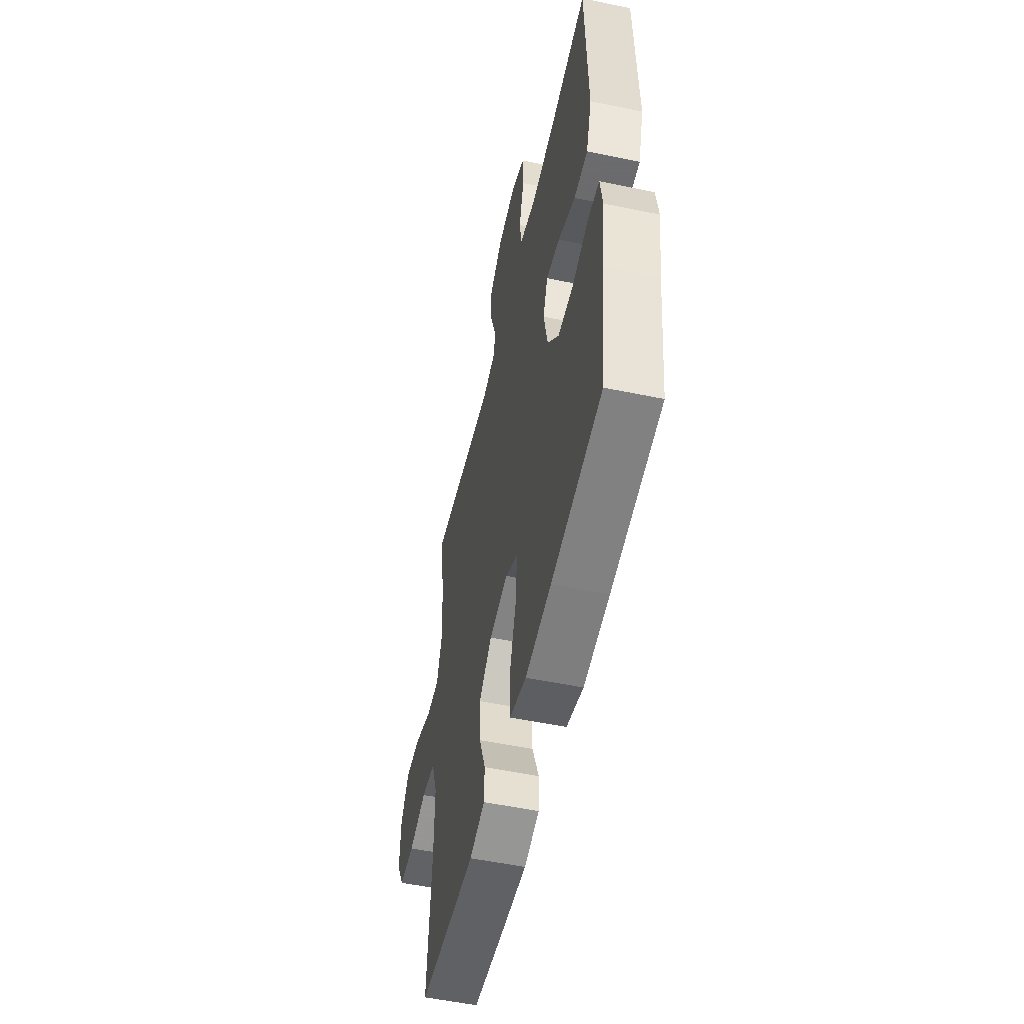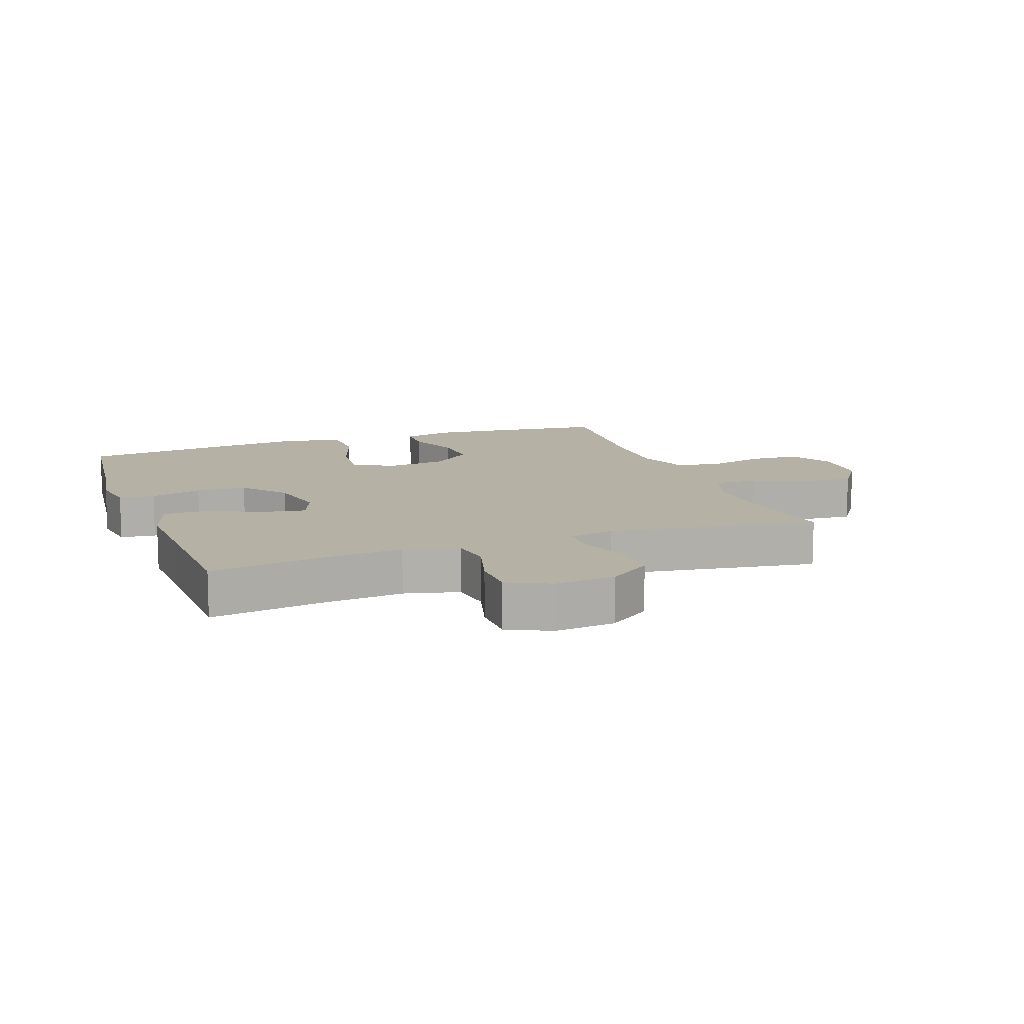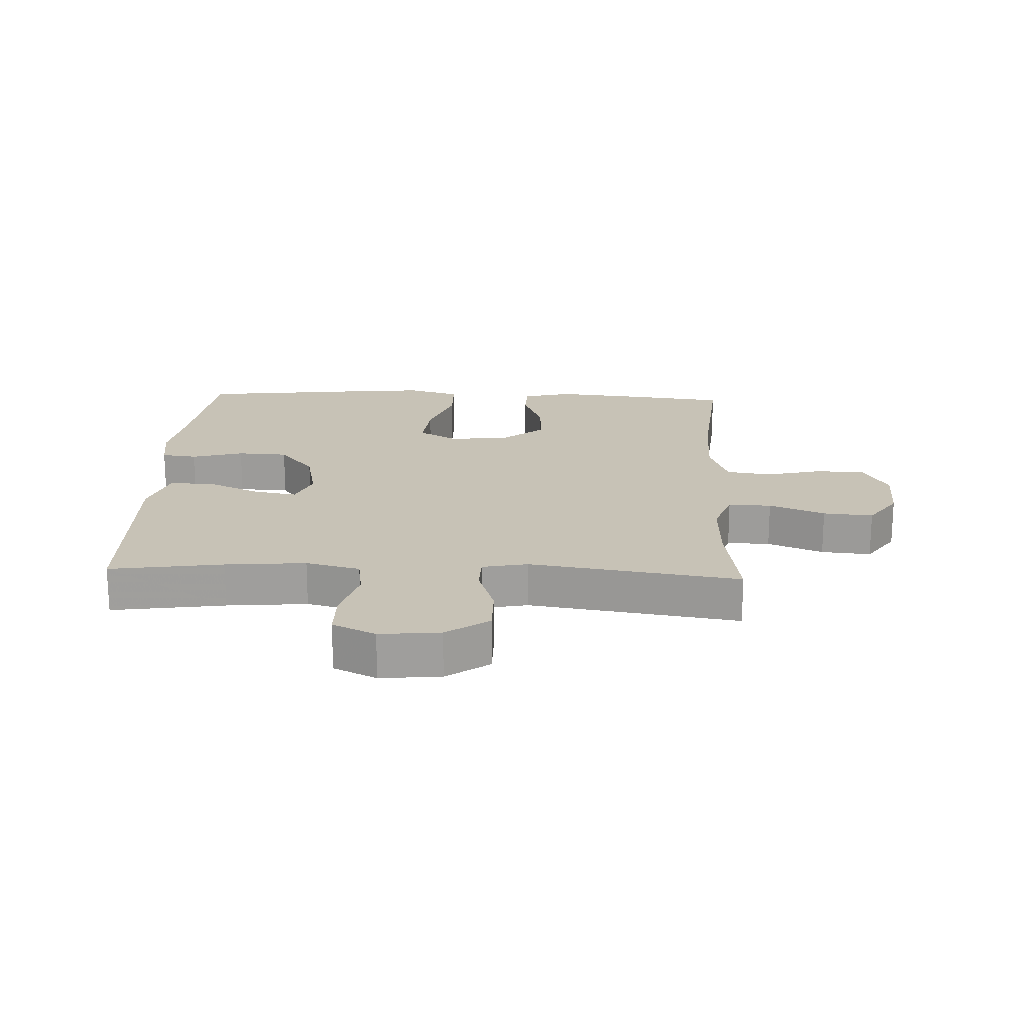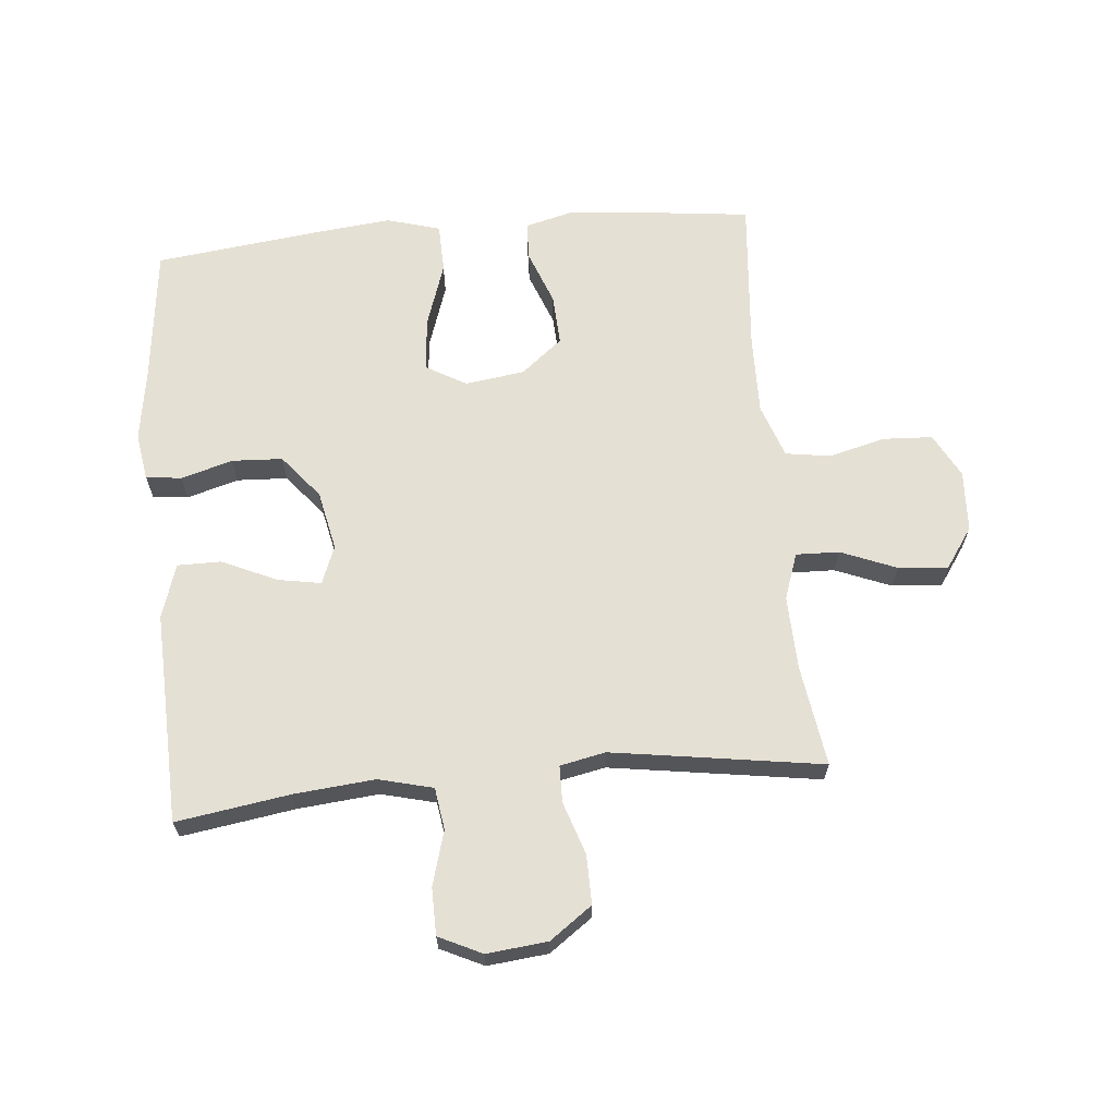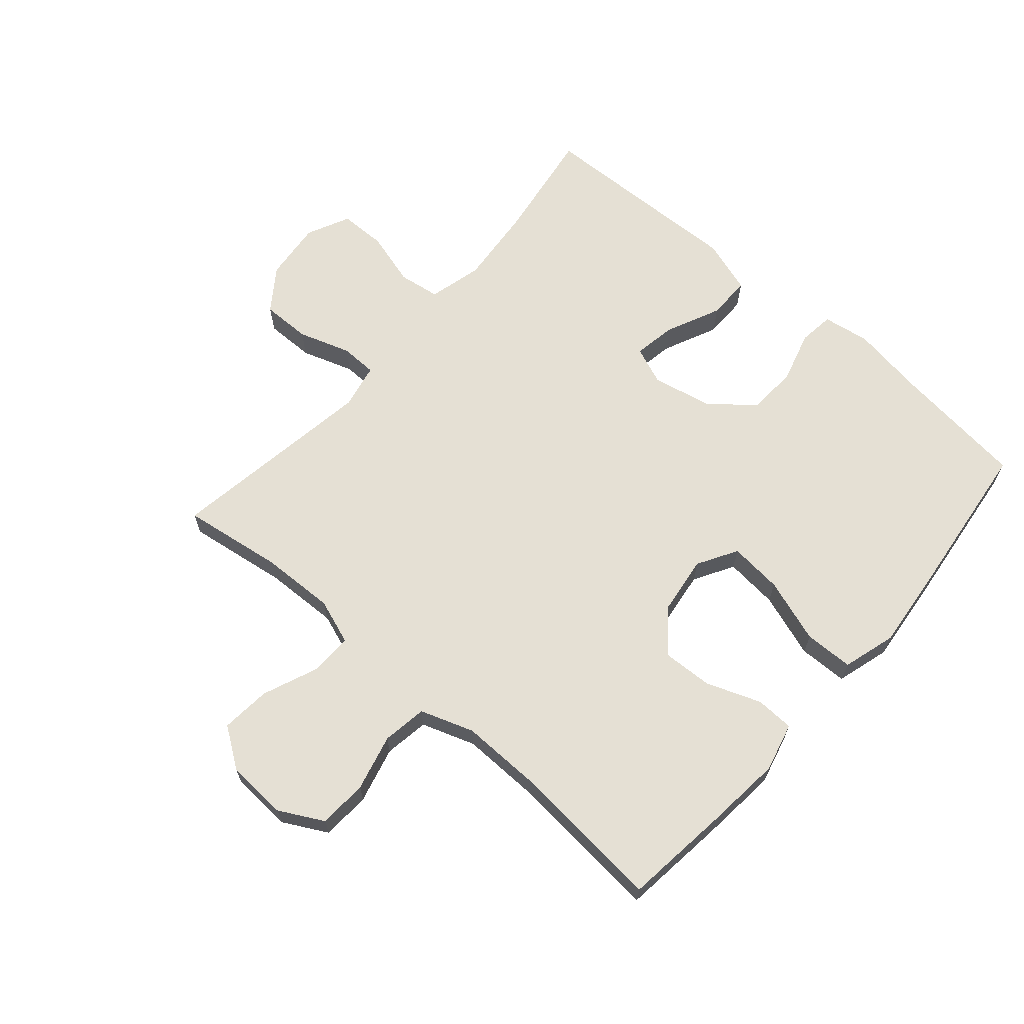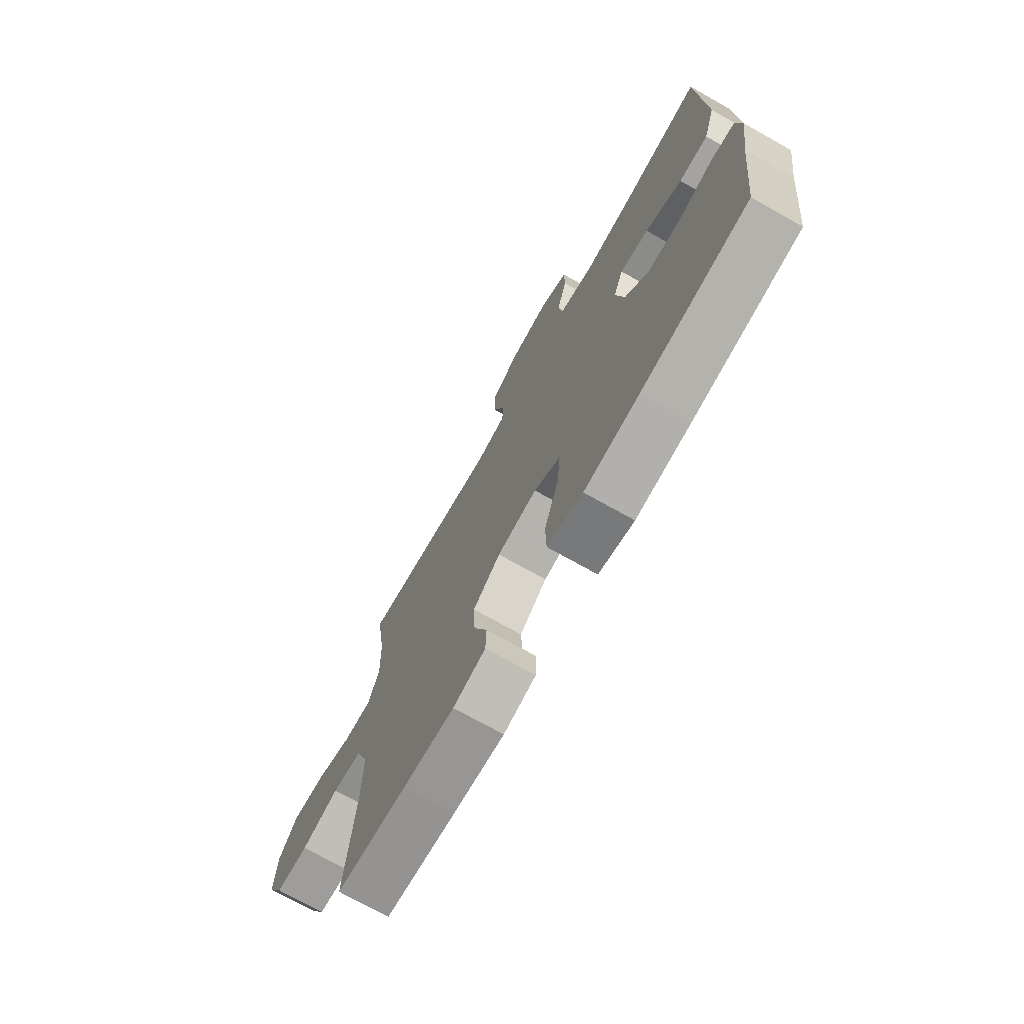
<metadata>
{"format":"obj","ext":"obj","renderer":"f3d","projection":"perspective","resolution":1024,"background":"white","views":[{"elev":-53.5,"azim":-102.5,"up":"+Z"},{"elev":11.9,"azim":-20.0,"up":"+Y"},{"elev":19.3,"azim":2.6,"up":"+Y"},{"elev":65.2,"azim":-5.3,"up":"+Y"},{"elev":65.7,"azim":131.1,"up":"+Y"},{"elev":-73.1,"azim":-119.3,"up":"+Z"}]}
</metadata>
<code>
v -0.5 0.07 0.5
v -0.318 0.07 0.472
v -0.189 0.07 0.46
v -0.102 0.07 0.482
v -0.092 0.07 0.549
v -0.117 0.07 0.637
v -0.116 0.07 0.712
v -0.047 0.07 0.745
v 0.05 0.07 0.735
v 0.118 0.07 0.686
v 0.117 0.07 0.607
v 0.089 0.07 0.523
v 0.09 0.07 0.464
v 0.163 0.07 0.449
v 0.276 0.07 0.466
v 0.5 0.07 0.5
v 0.476 0.07 0.338
v 0.472 0.07 0.219
v 0.498 0.07 0.145
v 0.567 0.07 0.147
v 0.656 0.07 0.183
v 0.736 0.07 0.19
v 0.781 0.07 0.125
v 0.786 0.07 0.027
v 0.748 0.07 -0.044
v 0.669 0.07 -0.048
v 0.578 0.07 -0.025
v 0.506 0.07 -0.036
v 0.476 0.07 -0.122
v 0.478 0.07 -0.25
v 0.5 0.07 -0.5
v 0.328 0.07 -0.52
v 0.204 0.07 -0.532
v 0.125 0.07 -0.512
v 0.123 0.07 -0.45
v 0.156 0.07 -0.363
v 0.16 0.07 -0.281
v 0.094 0.07 -0.227
v -0.002 0.07 -0.214
v -0.066 0.07 -0.251
v -0.058 0.07 -0.337
v -0.023 0.07 -0.441
v -0.025 0.07 -0.52
v -0.111 0.07 -0.545
v -0.243 0.07 -0.531
v -0.5 0.07 -0.5
v -0.525 0.07 -0.282
v -0.543 0.07 -0.165
v -0.531 0.07 -0.089
v -0.474 0.07 -0.082
v -0.391 0.07 -0.106
v -0.31 0.07 -0.102
v -0.253 0.07 -0.032
v -0.233 0.07 0.064
v -0.257 0.07 0.125
v -0.326 0.07 0.113
v -0.414 0.07 0.073
v -0.484 0.07 0.073
v -0.512 0.07 0.16
v -0.507 0.07 0.296
v -0.5 0 0.5
v -0.318 0 0.472
v -0.189 0 0.46
v -0.102 0 0.482
v -0.092 0 0.549
v -0.117 0 0.637
v -0.116 0 0.712
v -0.047 0 0.745
v 0.05 0 0.735
v 0.118 0 0.686
v 0.117 0 0.607
v 0.089 0 0.523
v 0.09 0 0.464
v 0.163 0 0.449
v 0.276 0 0.466
v 0.5 0 0.5
v 0.476 0 0.338
v 0.472 0 0.219
v 0.498 0 0.145
v 0.567 0 0.147
v 0.656 0 0.183
v 0.736 0 0.19
v 0.781 0 0.125
v 0.786 0 0.027
v 0.748 0 -0.044
v 0.669 0 -0.048
v 0.578 0 -0.025
v 0.506 0 -0.036
v 0.476 0 -0.122
v 0.478 0 -0.25
v 0.5 0 -0.5
v 0.328 0 -0.52
v 0.204 0 -0.532
v 0.125 0 -0.512
v 0.123 0 -0.45
v 0.156 0 -0.363
v 0.16 0 -0.281
v 0.094 0 -0.227
v -0.002 0 -0.214
v -0.066 0 -0.251
v -0.058 0 -0.337
v -0.023 0 -0.441
v -0.025 0 -0.52
v -0.111 0 -0.545
v -0.243 0 -0.531
v -0.5 0 -0.5
v -0.525 0 -0.282
v -0.543 0 -0.165
v -0.531 0 -0.089
v -0.474 0 -0.082
v -0.391 0 -0.106
v -0.31 0 -0.102
v -0.253 0 -0.032
v -0.233 0 0.064
v -0.257 0 0.125
v -0.326 0 0.113
v -0.414 0 0.073
v -0.484 0 0.073
v -0.512 0 0.16
v -0.507 0 0.296
f 58 59 60
f 57 58 60
f 56 57 60
f 60 1 2
f 56 60 2
f 55 56 2
f 54 55 2 3
f 49 50 51
f 48 49 51
f 47 48 51
f 47 51 52
f 46 47 52
f 45 46 52
f 44 45 52
f 43 44 52
f 42 43 52
f 41 42 52
f 40 41 52 53
f 34 35 36
f 33 34 36
f 32 33 36
f 31 32 36
f 30 31 36
f 29 30 36 37
f 28 29 37 38
f 25 26 27
f 24 25 27
f 23 24 27
f 22 23 27
f 21 22 27
f 20 21 27
f 19 20 27 28
f 28 38 39
f 19 28 39
f 18 19 39
f 15 16 17
f 40 53 54
f 39 40 54
f 18 39 54
f 17 18 54
f 15 17 54
f 14 15 54
f 10 11 12
f 9 10 12
f 8 9 12
f 7 8 12
f 6 7 12
f 5 6 12
f 54 3 4
f 14 54 4
f 13 14 4
f 4 5 12 13
f 120 119 118
f 120 118 117
f 120 117 116
f 62 61 120
f 62 120 116
f 62 116 115
f 63 62 115 114
f 111 110 109
f 111 109 108
f 111 108 107
f 112 111 107
f 112 107 106
f 112 106 105
f 112 105 104
f 112 104 103
f 112 103 102
f 112 102 101
f 113 112 101 100
f 96 95 94
f 96 94 93
f 96 93 92
f 96 92 91
f 96 91 90
f 97 96 90 89
f 98 97 89 88
f 87 86 85
f 87 85 84
f 87 84 83
f 87 83 82
f 87 82 81
f 87 81 80
f 88 87 80 79
f 99 98 88
f 99 88 79
f 99 79 78
f 77 76 75
f 114 113 100
f 114 100 99
f 114 99 78
f 114 78 77
f 114 77 75
f 114 75 74
f 72 71 70
f 72 70 69
f 72 69 68
f 72 68 67
f 72 67 66
f 72 66 65
f 64 63 114
f 64 114 74
f 64 74 73
f 73 72 65 64
f 1 61 62 2
f 2 62 63 3
f 3 63 64 4
f 4 64 65 5
f 5 65 66 6
f 6 66 67 7
f 7 67 68 8
f 8 68 69 9
f 9 69 70 10
f 10 70 71 11
f 11 71 72 12
f 12 72 73 13
f 13 73 74 14
f 14 74 75 15
f 15 75 76 16
f 16 76 77 17
f 17 77 78 18
f 18 78 79 19
f 19 79 80 20
f 20 80 81 21
f 21 81 82 22
f 22 82 83 23
f 23 83 84 24
f 24 84 85 25
f 25 85 86 26
f 26 86 87 27
f 27 87 88 28
f 28 88 89 29
f 29 89 90 30
f 30 90 91 31
f 31 91 92 32
f 32 92 93 33
f 33 93 94 34
f 34 94 95 35
f 35 95 96 36
f 36 96 97 37
f 37 97 98 38
f 38 98 99 39
f 39 99 100 40
f 40 100 101 41
f 41 101 102 42
f 42 102 103 43
f 43 103 104 44
f 44 104 105 45
f 45 105 106 46
f 46 106 107 47
f 47 107 108 48
f 48 108 109 49
f 49 109 110 50
f 50 110 111 51
f 51 111 112 52
f 52 112 113 53
f 53 113 114 54
f 54 114 115 55
f 55 115 116 56
f 56 116 117 57
f 57 117 118 58
f 58 118 119 59
f 59 119 120 60
f 60 120 61 1

</code>
